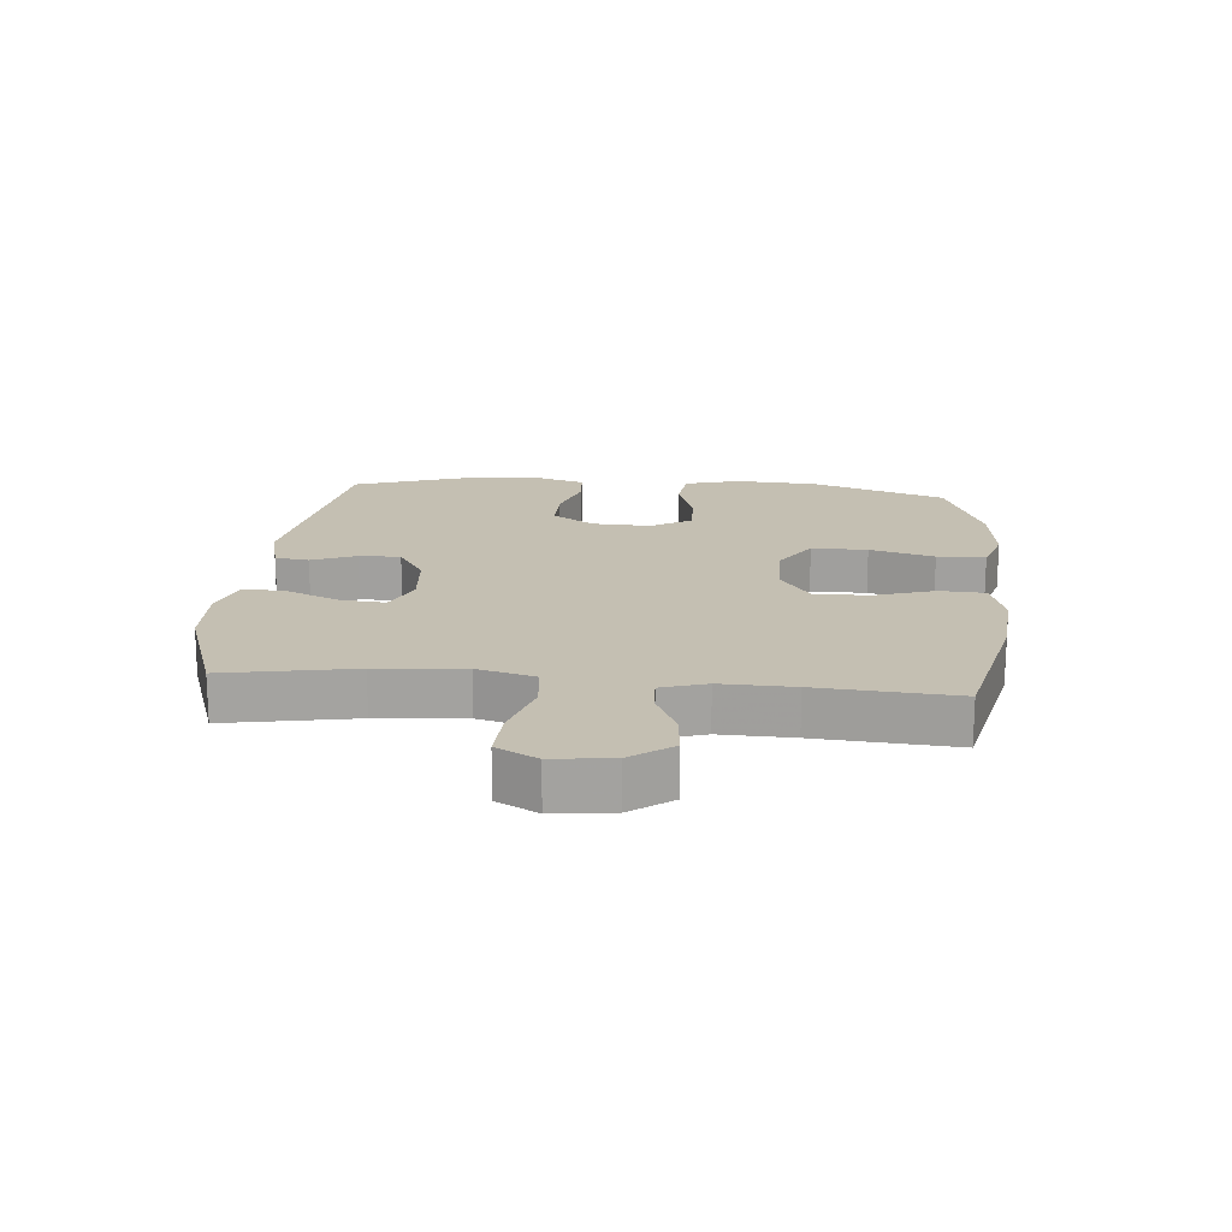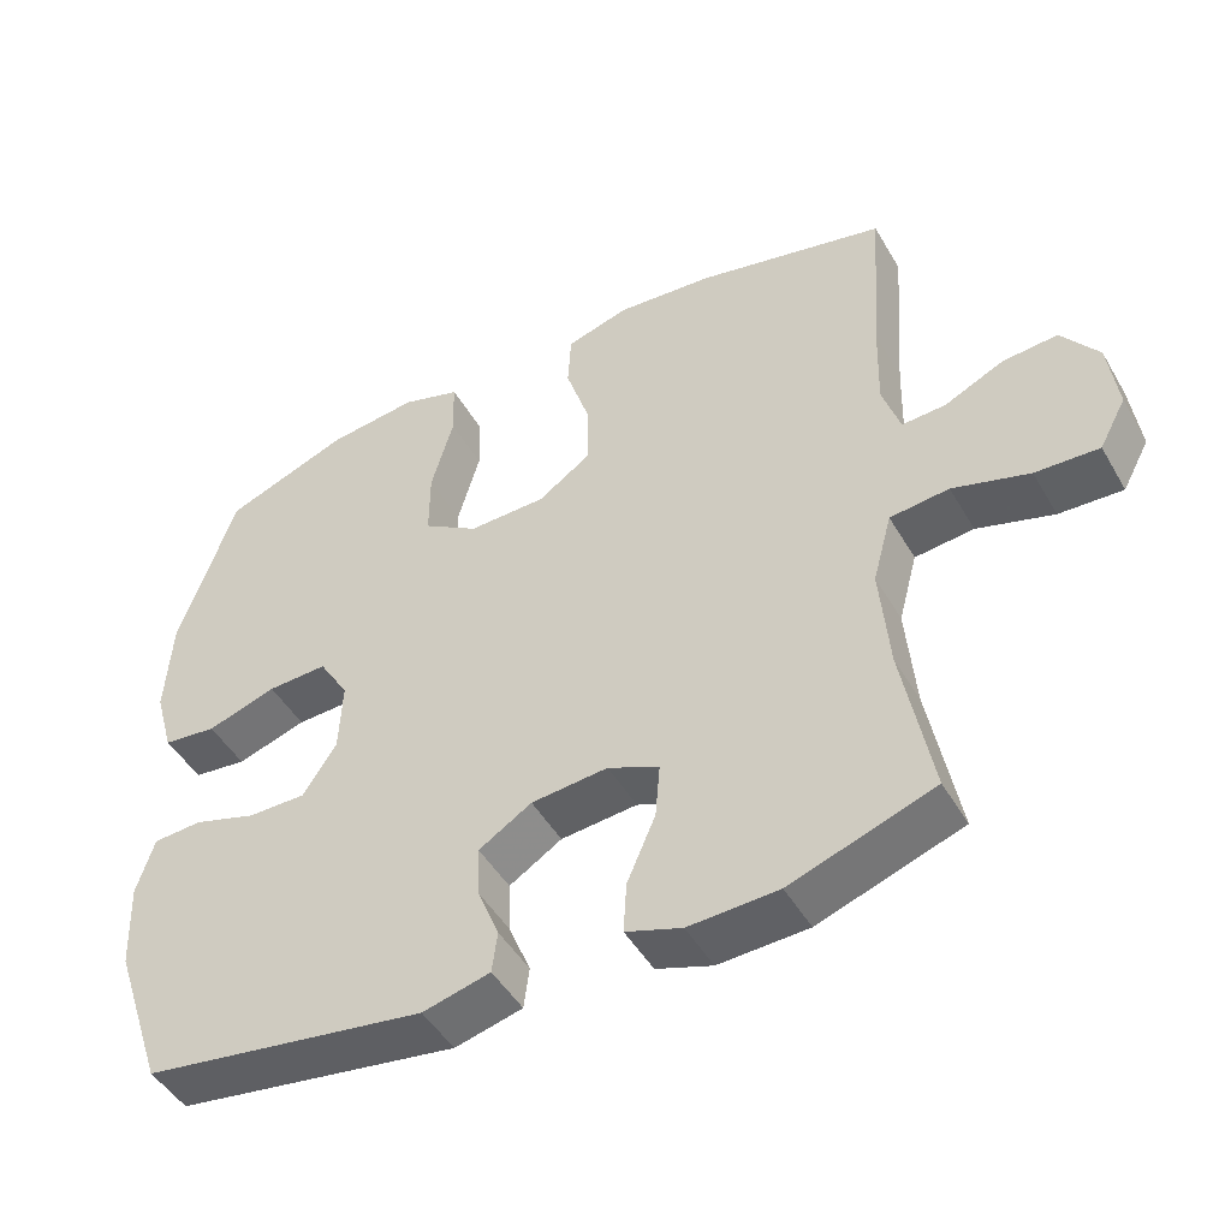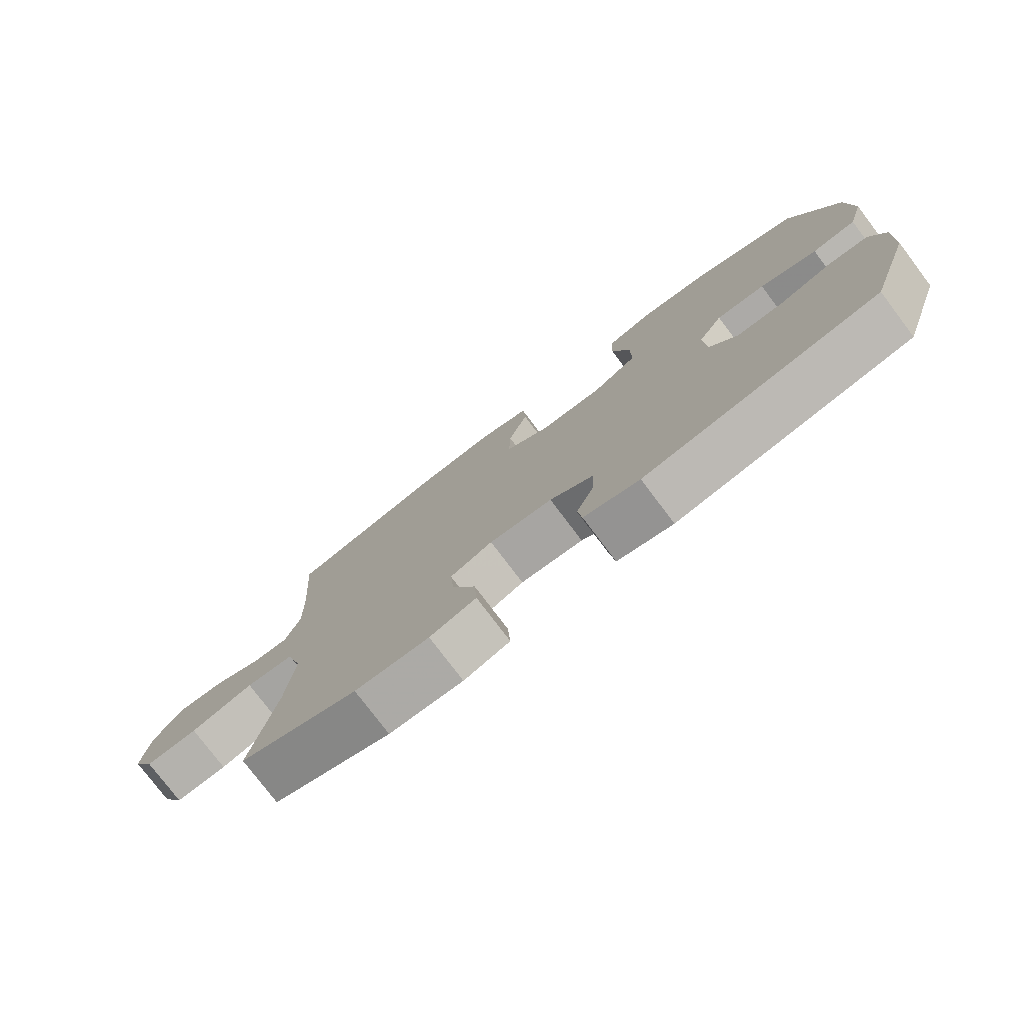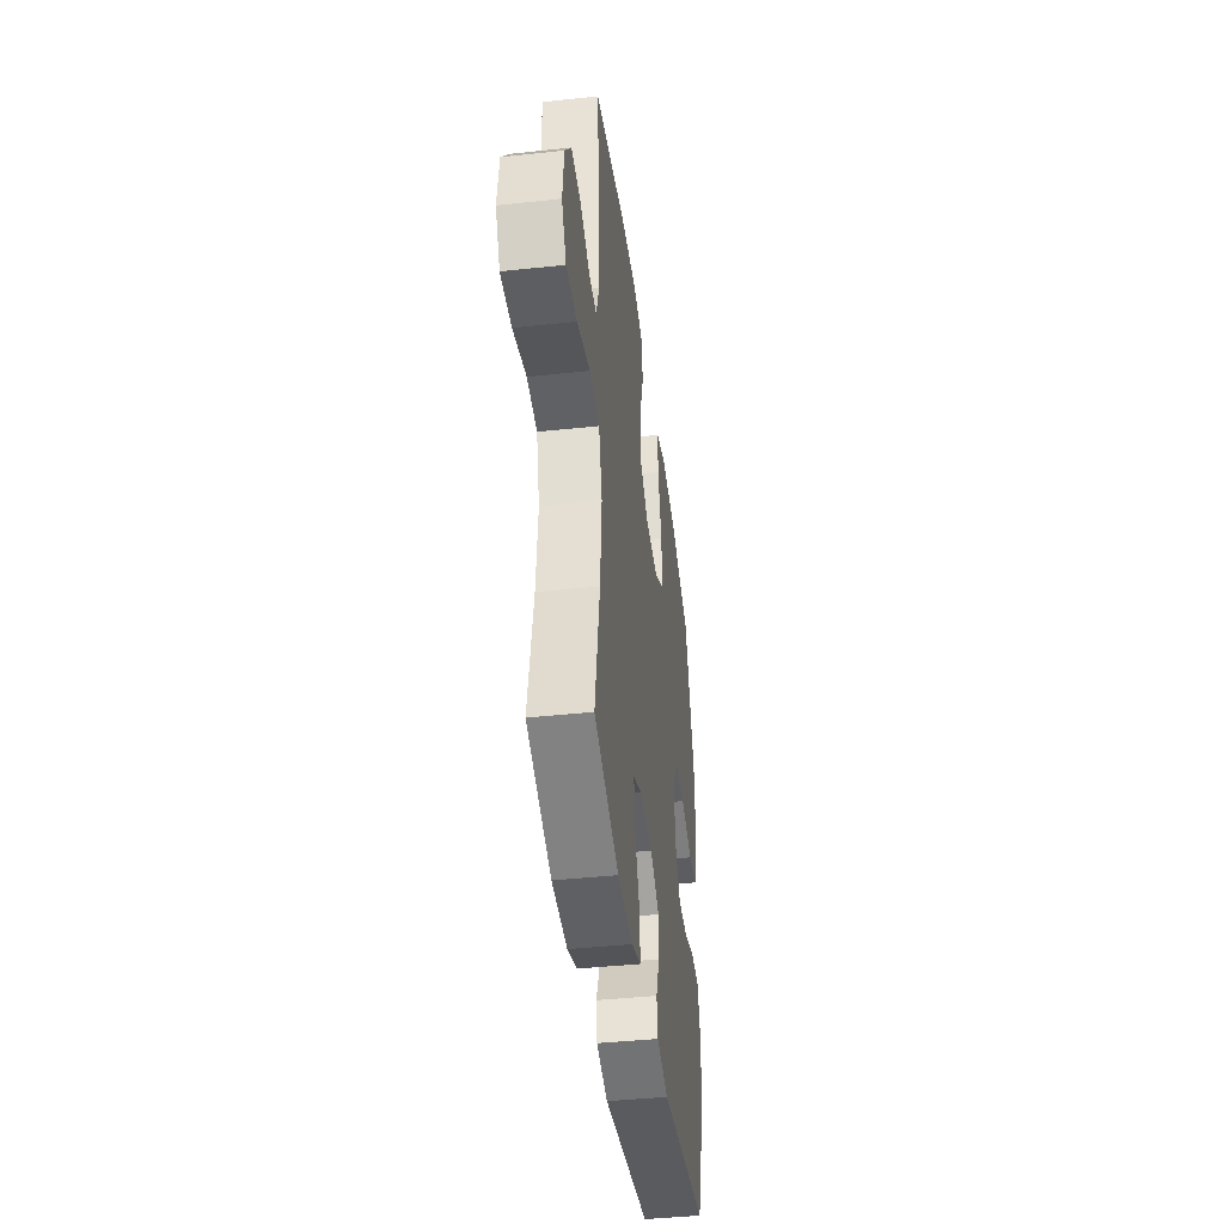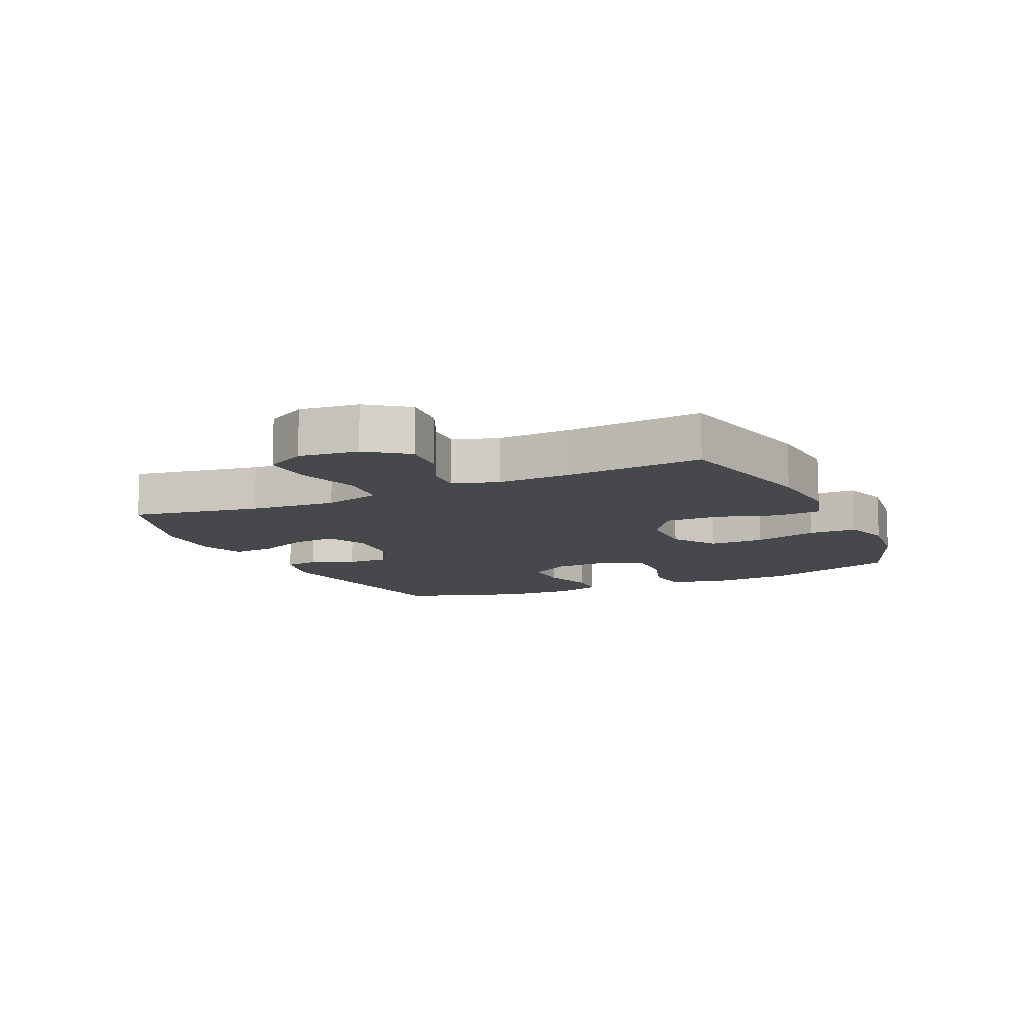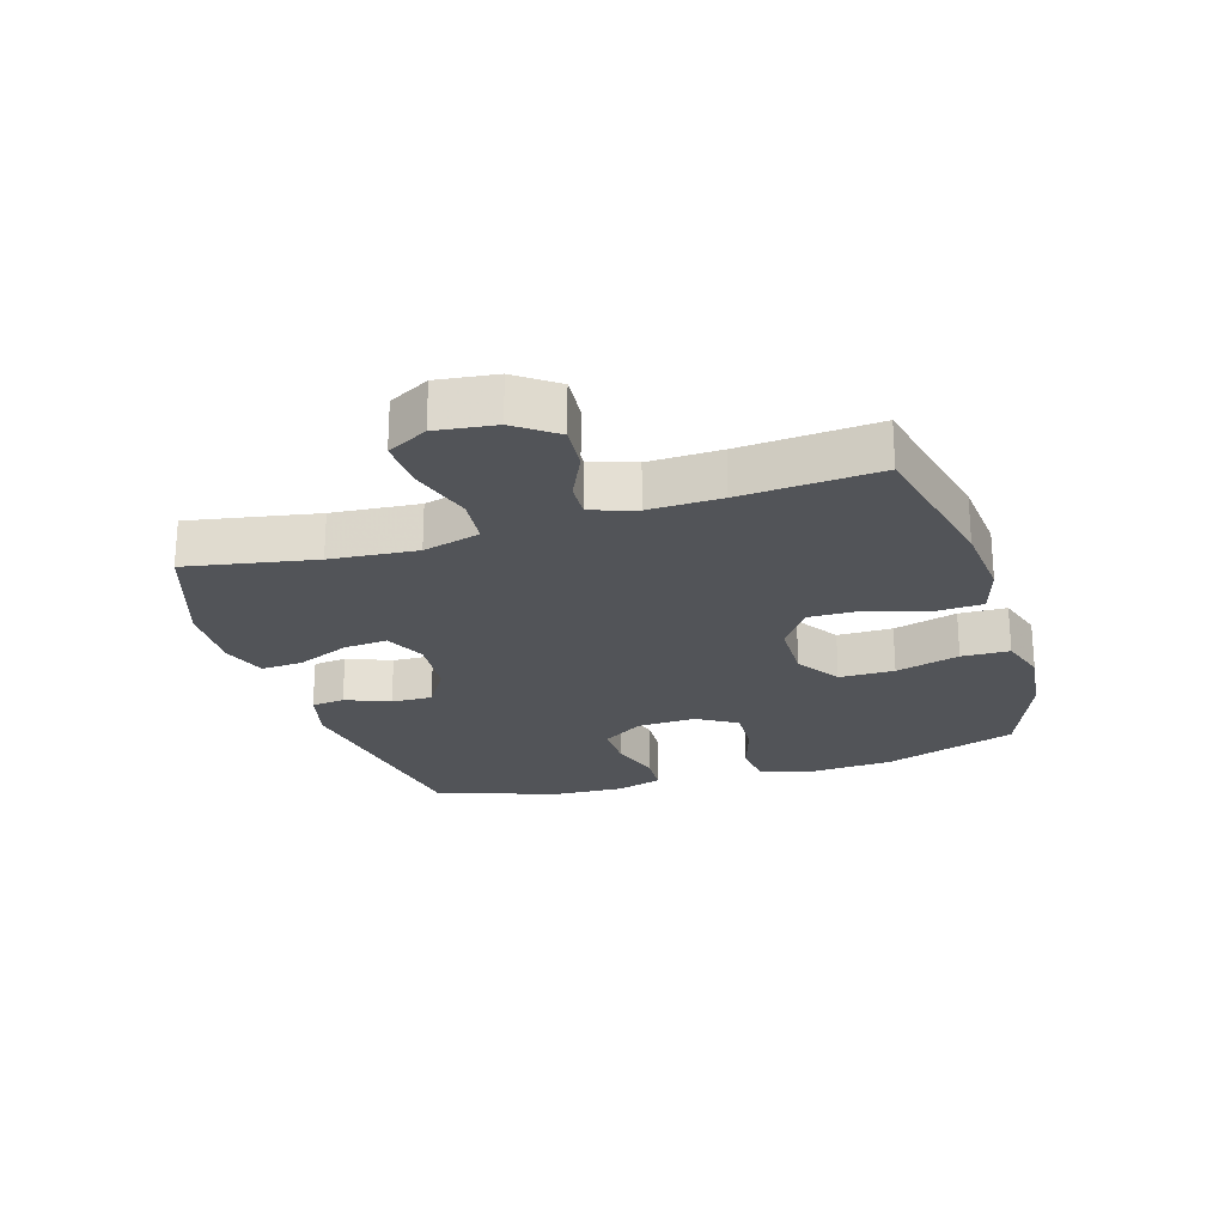
<metadata>
{"format":"obj","ext":"obj","renderer":"f3d","projection":"perspective","resolution":1024,"background":"white","views":[{"elev":17.6,"azim":-84.8,"up":"+Y"},{"elev":-47.3,"azim":-151.1,"up":"+Z"},{"elev":-77.7,"azim":37.1,"up":"+Z"},{"elev":-42.1,"azim":-82.6,"up":"+Z"},{"elev":-11.1,"azim":-64.9,"up":"+Y"},{"elev":-23.3,"azim":-72.8,"up":"+Y"}]}
</metadata>
<code>
v -0.5 0.07 -0.5
v -0.462 0.07 -0.294
v -0.45 0.07 -0.155
v -0.475 0.07 -0.063
v -0.552 0.07 -0.055
v -0.652 0.07 -0.085
v -0.735 0.07 -0.089
v -0.77 0.07 -0.024
v -0.758 0.07 0.071
v -0.71 0.07 0.136
v -0.638 0.07 0.13
v -0.561 0.07 0.094
v -0.504 0.07 0.091
v -0.481 0.07 0.163
v -0.484 0.07 0.279
v -0.5 0.07 0.5
v -0.253 0.07 0.556
v -0.126 0.07 0.567
v -0.044 0.07 0.543
v -0.04 0.07 0.47
v -0.071 0.07 0.374
v -0.073 0.07 0.287
v -0.003 0.07 0.239
v 0.098 0.07 0.237
v 0.17 0.07 0.283
v 0.17 0.07 0.372
v 0.141 0.07 0.475
v 0.143 0.07 0.552
v 0.219 0.07 0.576
v 0.337 0.07 0.562
v 0.5 0.07 0.5
v 0.574 0.07 0.285
v 0.582 0.07 0.153
v 0.557 0.07 0.065
v 0.487 0.07 0.057
v 0.396 0.07 0.086
v 0.318 0.07 0.089
v 0.279 0.07 0.025
v 0.283 0.07 -0.069
v 0.327 0.07 -0.136
v 0.402 0.07 -0.136
v 0.485 0.07 -0.11
v 0.549 0.07 -0.114
v 0.572 0.07 -0.188
v 0.567 0.07 -0.303
v 0.5 0.07 -0.5
v 0.13 0.07 -0.556
v 0.042 0.07 -0.534
v 0.035 0.07 -0.48
v 0.064 0.07 -0.409
v 0.066 0.07 -0.343
v -0.003 0.07 -0.3
v -0.103 0.07 -0.291
v -0.17 0.07 -0.321
v -0.164 0.07 -0.392
v -0.127 0.07 -0.478
v -0.123 0.07 -0.545
v -0.196 0.07 -0.57
v -0.313 0.07 -0.565
v -0.5 0 -0.5
v -0.462 0 -0.294
v -0.45 0 -0.155
v -0.475 0 -0.063
v -0.552 0 -0.055
v -0.652 0 -0.085
v -0.735 0 -0.089
v -0.77 0 -0.024
v -0.758 0 0.071
v -0.71 0 0.136
v -0.638 0 0.13
v -0.561 0 0.094
v -0.504 0 0.091
v -0.481 0 0.163
v -0.484 0 0.279
v -0.5 0 0.5
v -0.253 0 0.556
v -0.126 0 0.567
v -0.044 0 0.543
v -0.04 0 0.47
v -0.071 0 0.374
v -0.073 0 0.287
v -0.003 0 0.239
v 0.098 0 0.237
v 0.17 0 0.283
v 0.17 0 0.372
v 0.141 0 0.475
v 0.143 0 0.552
v 0.219 0 0.576
v 0.337 0 0.562
v 0.5 0 0.5
v 0.574 0 0.285
v 0.582 0 0.153
v 0.557 0 0.065
v 0.487 0 0.057
v 0.396 0 0.086
v 0.318 0 0.089
v 0.279 0 0.025
v 0.283 0 -0.069
v 0.327 0 -0.136
v 0.402 0 -0.136
v 0.485 0 -0.11
v 0.549 0 -0.114
v 0.572 0 -0.188
v 0.567 0 -0.303
v 0.5 0 -0.5
v 0.13 0 -0.556
v 0.042 0 -0.534
v 0.035 0 -0.48
v 0.064 0 -0.409
v 0.066 0 -0.343
v -0.003 0 -0.3
v -0.103 0 -0.291
v -0.17 0 -0.321
v -0.164 0 -0.392
v -0.127 0 -0.478
v -0.123 0 -0.545
v -0.196 0 -0.57
v -0.313 0 -0.565
f 59 1 2
f 58 59 2
f 57 58 2
f 56 57 2
f 55 56 2
f 54 55 2 3
f 53 54 3 4
f 52 53 4
f 48 49 50
f 47 48 50
f 46 47 50
f 45 46 50
f 44 45 50
f 43 44 50
f 42 43 50
f 41 42 50
f 40 41 50 51
f 39 40 51 52
f 34 35 36
f 33 34 36
f 32 33 36
f 31 32 36
f 30 31 36
f 29 30 36
f 28 29 36
f 27 28 36
f 26 27 36
f 25 26 36 37
f 24 25 37 38
f 19 20 21
f 18 19 21
f 17 18 21
f 16 17 21
f 15 16 21
f 14 15 21 22
f 13 14 22 23
f 10 11 12
f 9 10 12
f 8 9 12
f 7 8 12
f 6 7 12
f 5 6 12
f 4 5 12 13
f 38 39 52
f 24 38 52
f 23 24 52
f 13 23 52
f 4 13 52
f 61 60 118
f 61 118 117
f 61 117 116
f 61 116 115
f 61 115 114
f 62 61 114 113
f 63 62 113 112
f 63 112 111
f 109 108 107
f 109 107 106
f 109 106 105
f 109 105 104
f 109 104 103
f 109 103 102
f 109 102 101
f 109 101 100
f 110 109 100 99
f 111 110 99 98
f 95 94 93
f 95 93 92
f 95 92 91
f 95 91 90
f 95 90 89
f 95 89 88
f 95 88 87
f 95 87 86
f 95 86 85
f 96 95 85 84
f 97 96 84 83
f 80 79 78
f 80 78 77
f 80 77 76
f 80 76 75
f 80 75 74
f 81 80 74 73
f 82 81 73 72
f 71 70 69
f 71 69 68
f 71 68 67
f 71 67 66
f 71 66 65
f 71 65 64
f 72 71 64 63
f 111 98 97
f 111 97 83
f 111 83 82
f 111 82 72
f 111 72 63
f 1 60 61 2
f 2 61 62 3
f 3 62 63 4
f 4 63 64 5
f 5 64 65 6
f 6 65 66 7
f 7 66 67 8
f 8 67 68 9
f 9 68 69 10
f 10 69 70 11
f 11 70 71 12
f 12 71 72 13
f 13 72 73 14
f 14 73 74 15
f 15 74 75 16
f 16 75 76 17
f 17 76 77 18
f 18 77 78 19
f 19 78 79 20
f 20 79 80 21
f 21 80 81 22
f 22 81 82 23
f 23 82 83 24
f 24 83 84 25
f 25 84 85 26
f 26 85 86 27
f 27 86 87 28
f 28 87 88 29
f 29 88 89 30
f 30 89 90 31
f 31 90 91 32
f 32 91 92 33
f 33 92 93 34
f 34 93 94 35
f 35 94 95 36
f 36 95 96 37
f 37 96 97 38
f 38 97 98 39
f 39 98 99 40
f 40 99 100 41
f 41 100 101 42
f 42 101 102 43
f 43 102 103 44
f 44 103 104 45
f 45 104 105 46
f 46 105 106 47
f 47 106 107 48
f 48 107 108 49
f 49 108 109 50
f 50 109 110 51
f 51 110 111 52
f 52 111 112 53
f 53 112 113 54
f 54 113 114 55
f 55 114 115 56
f 56 115 116 57
f 57 116 117 58
f 58 117 118 59
f 59 118 60 1

</code>
